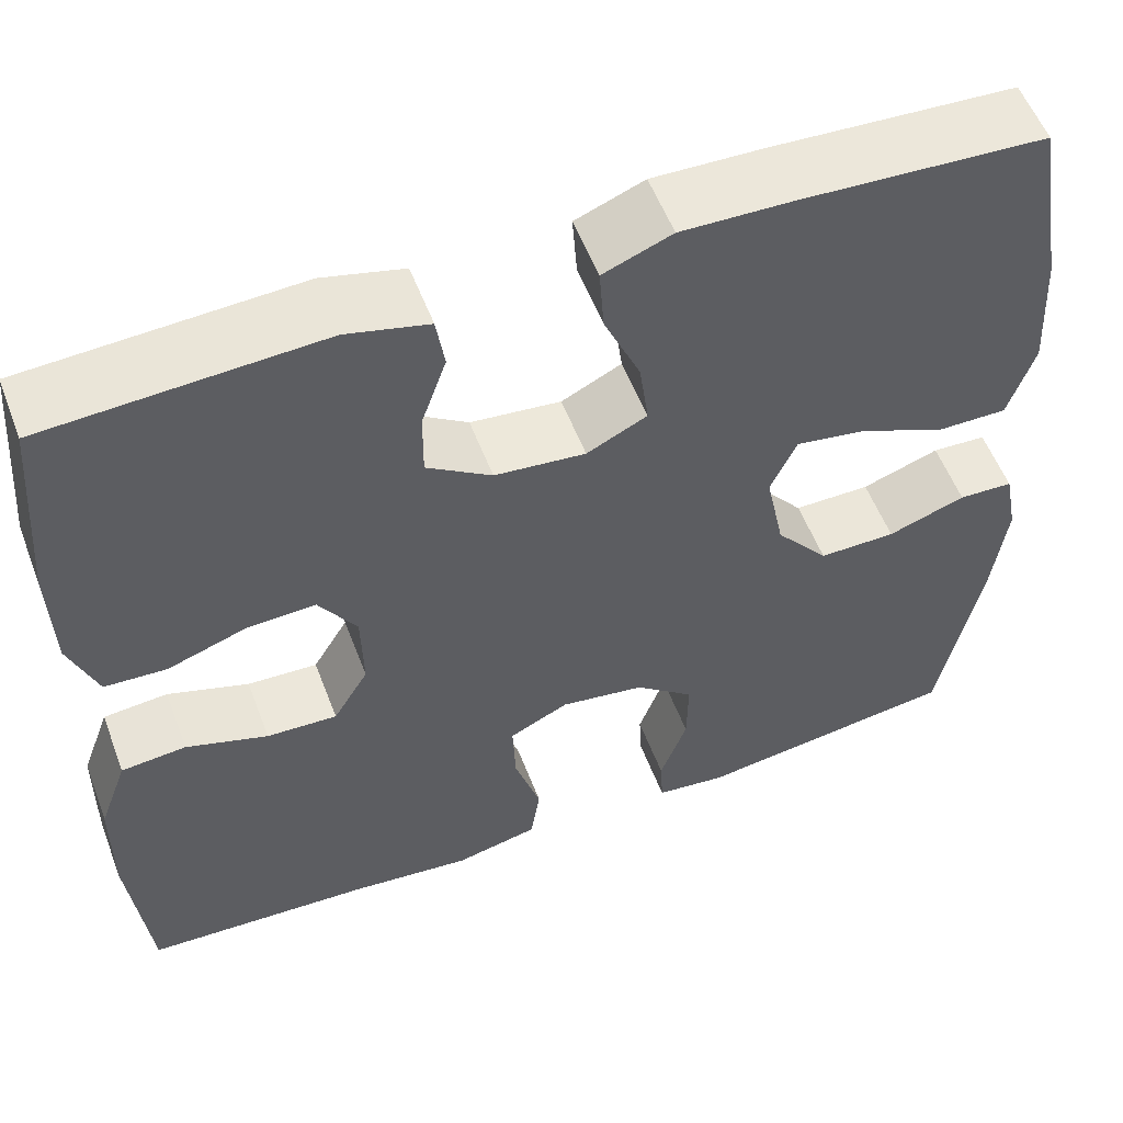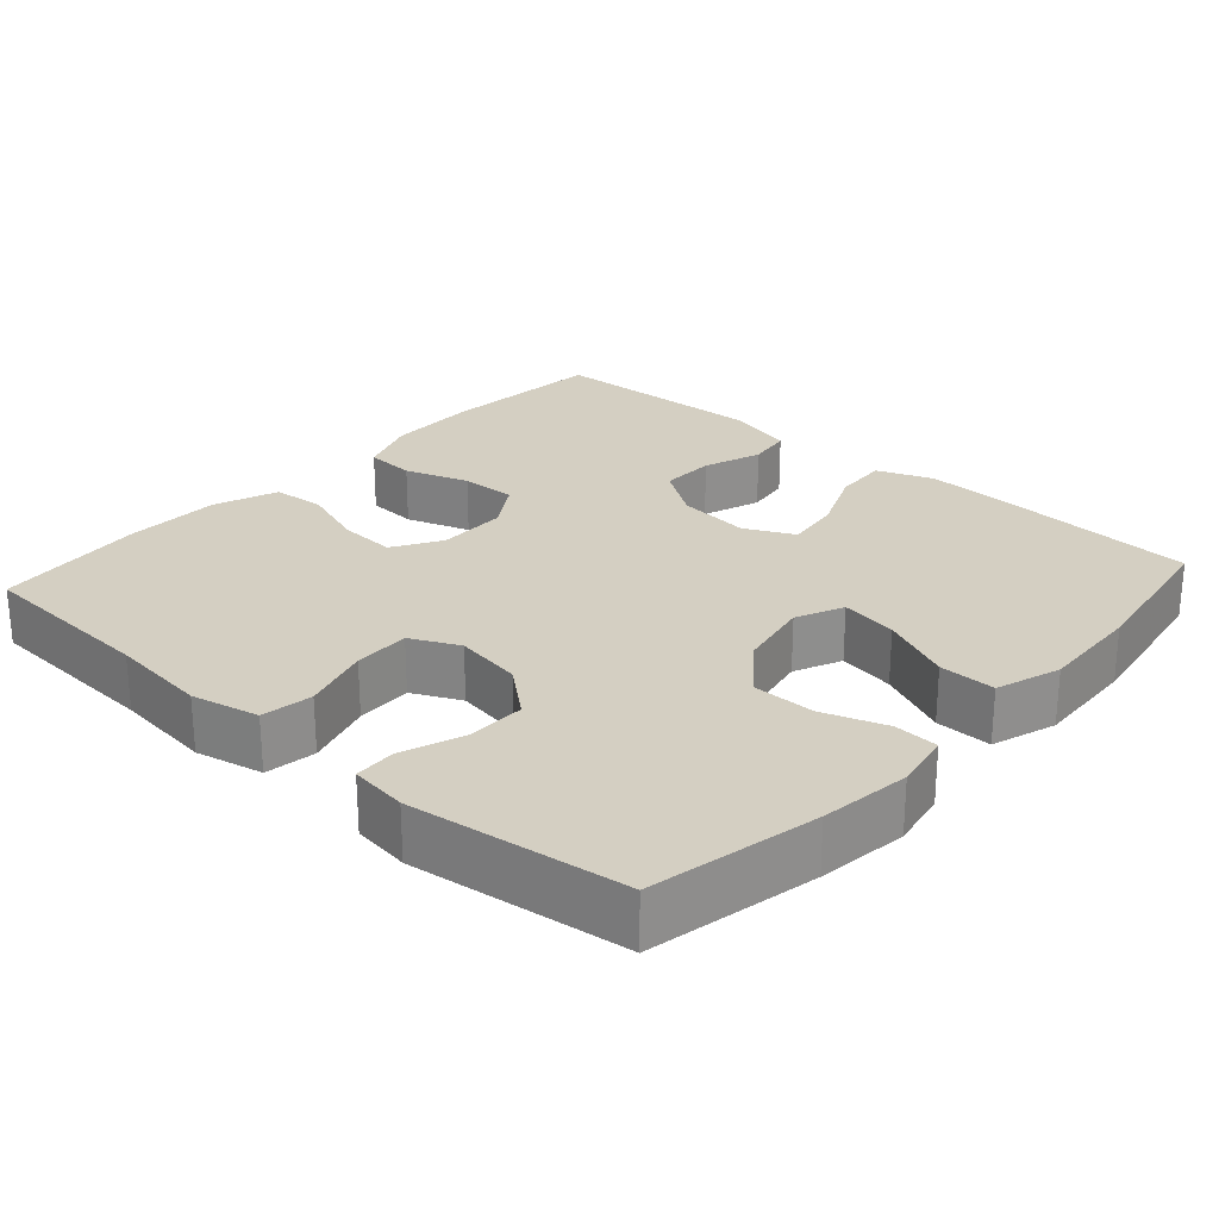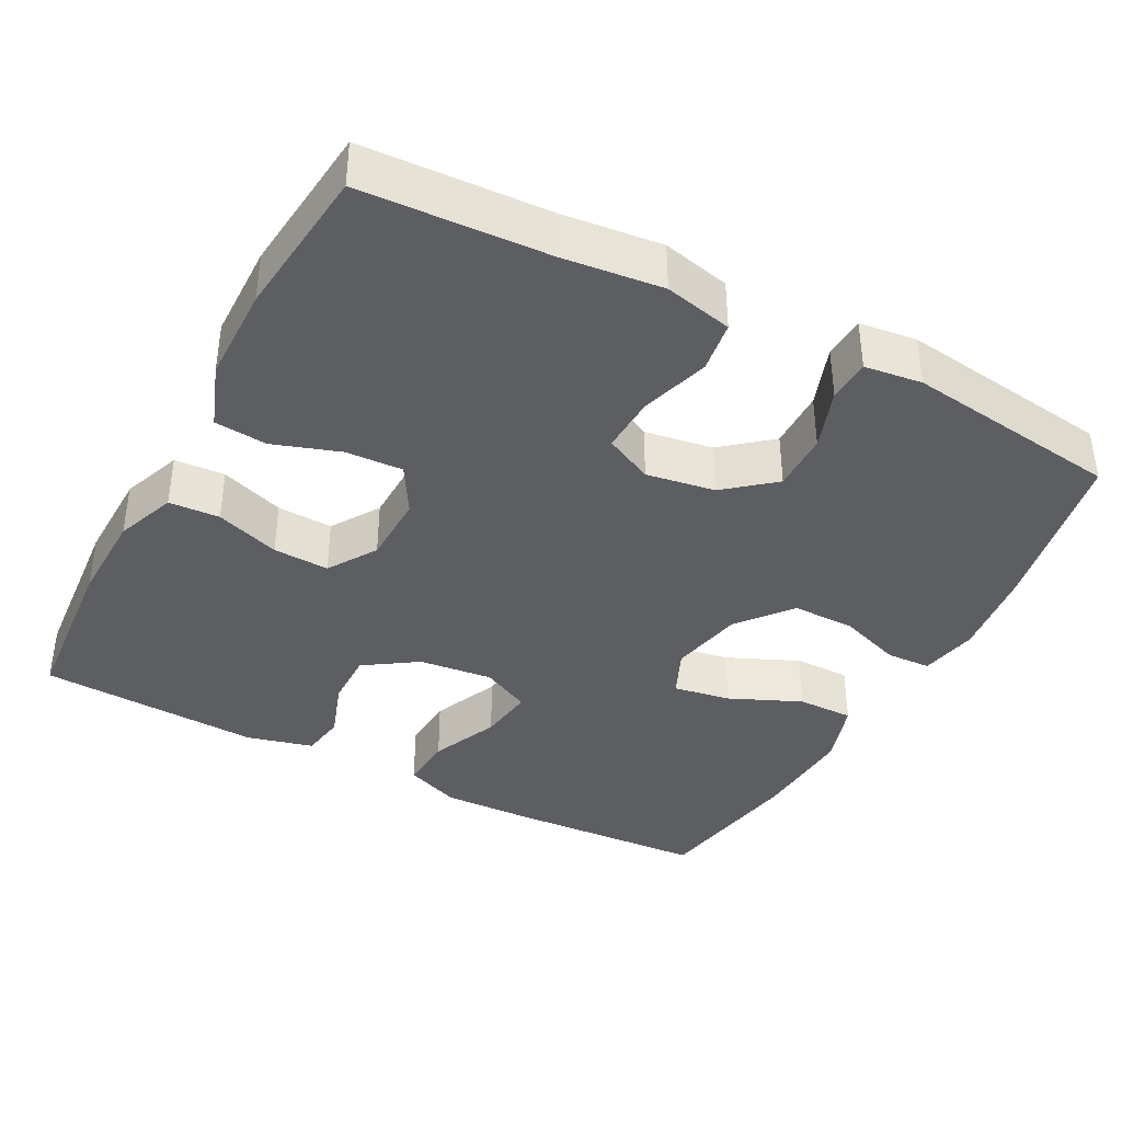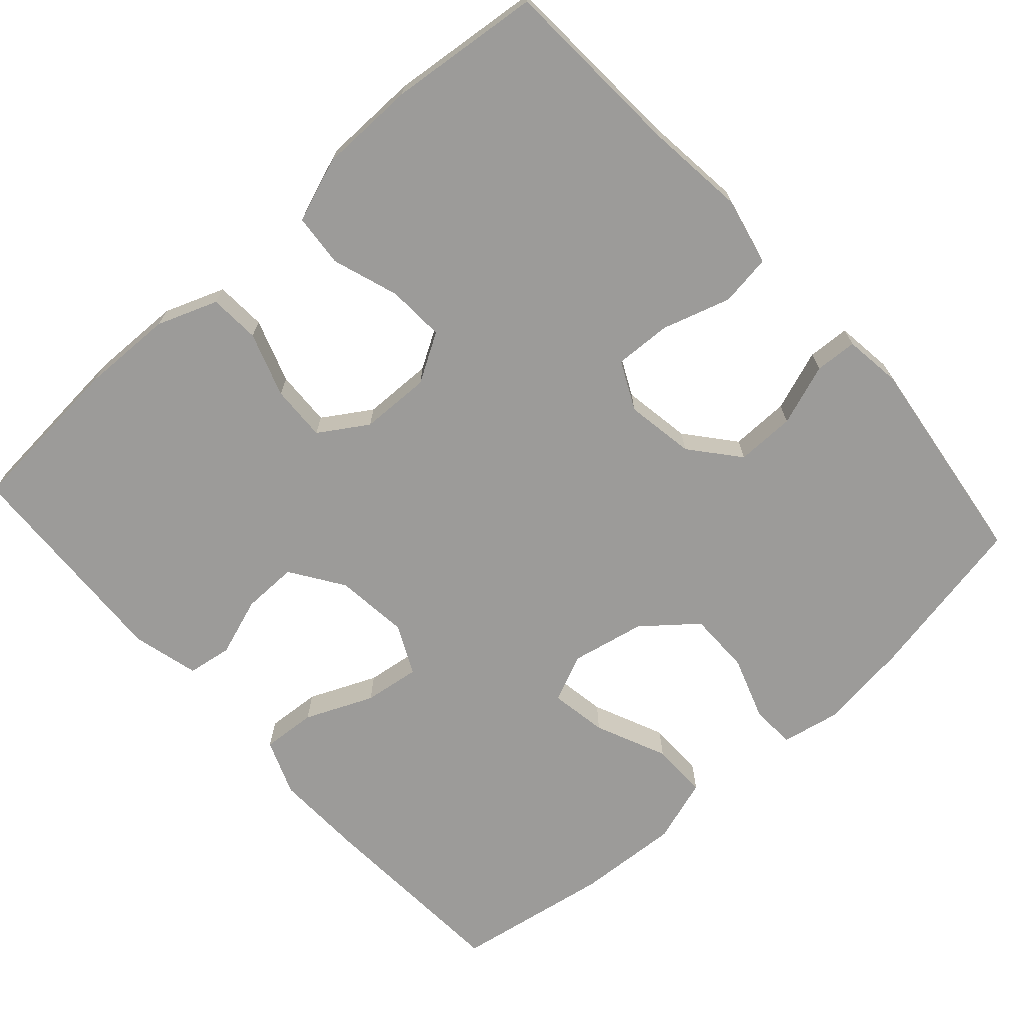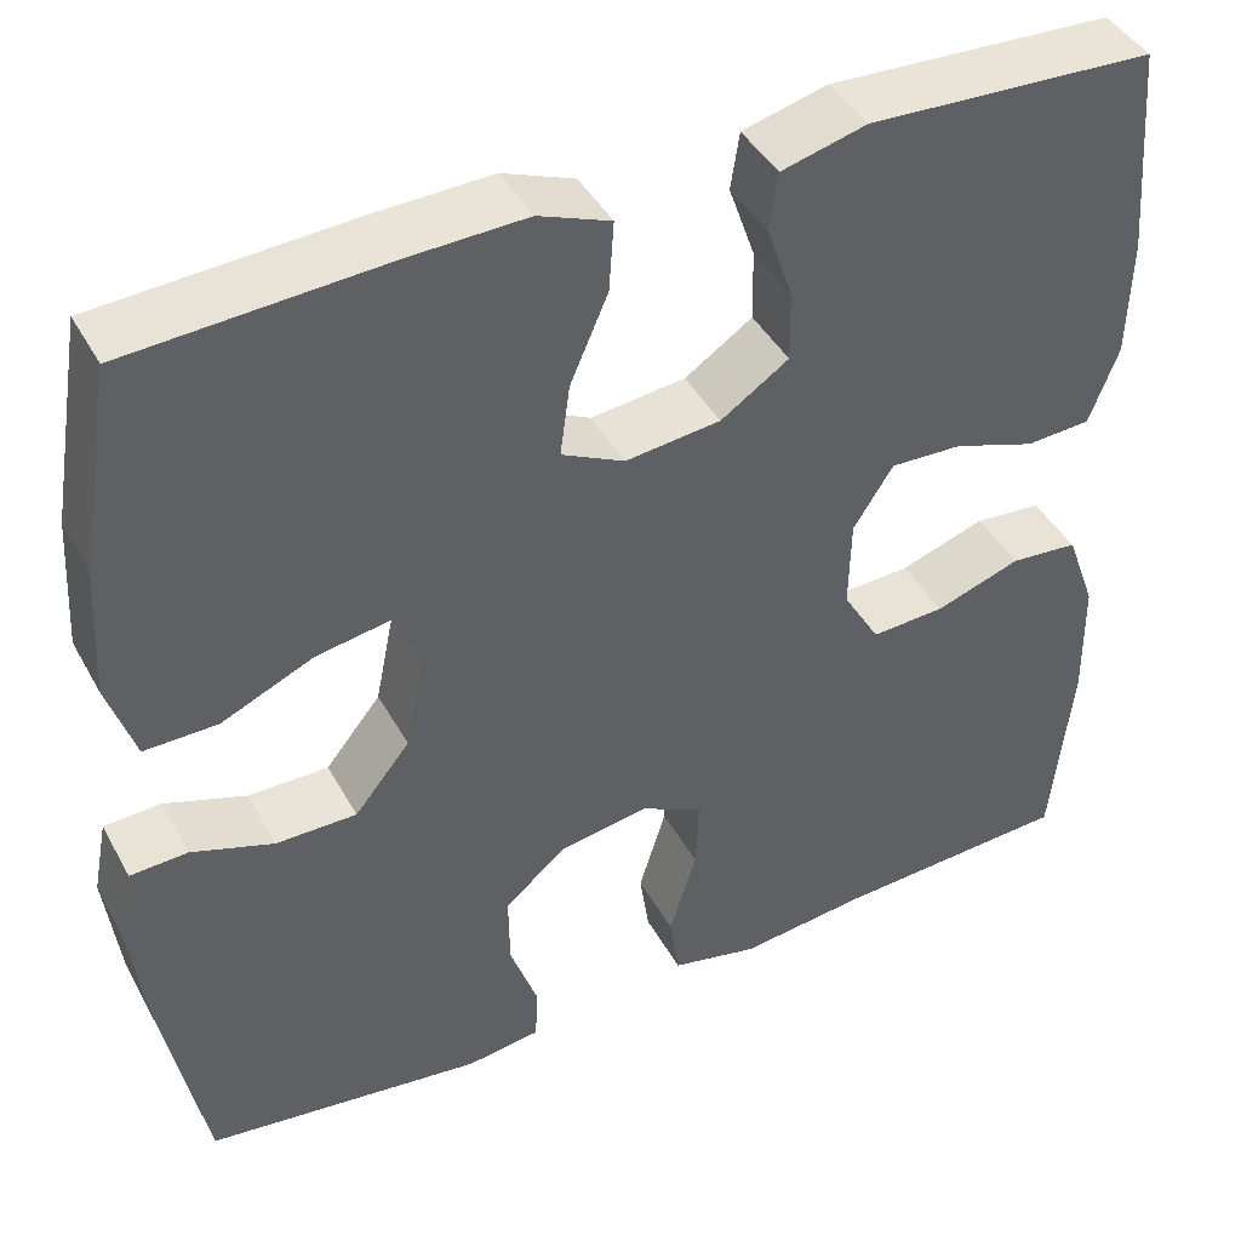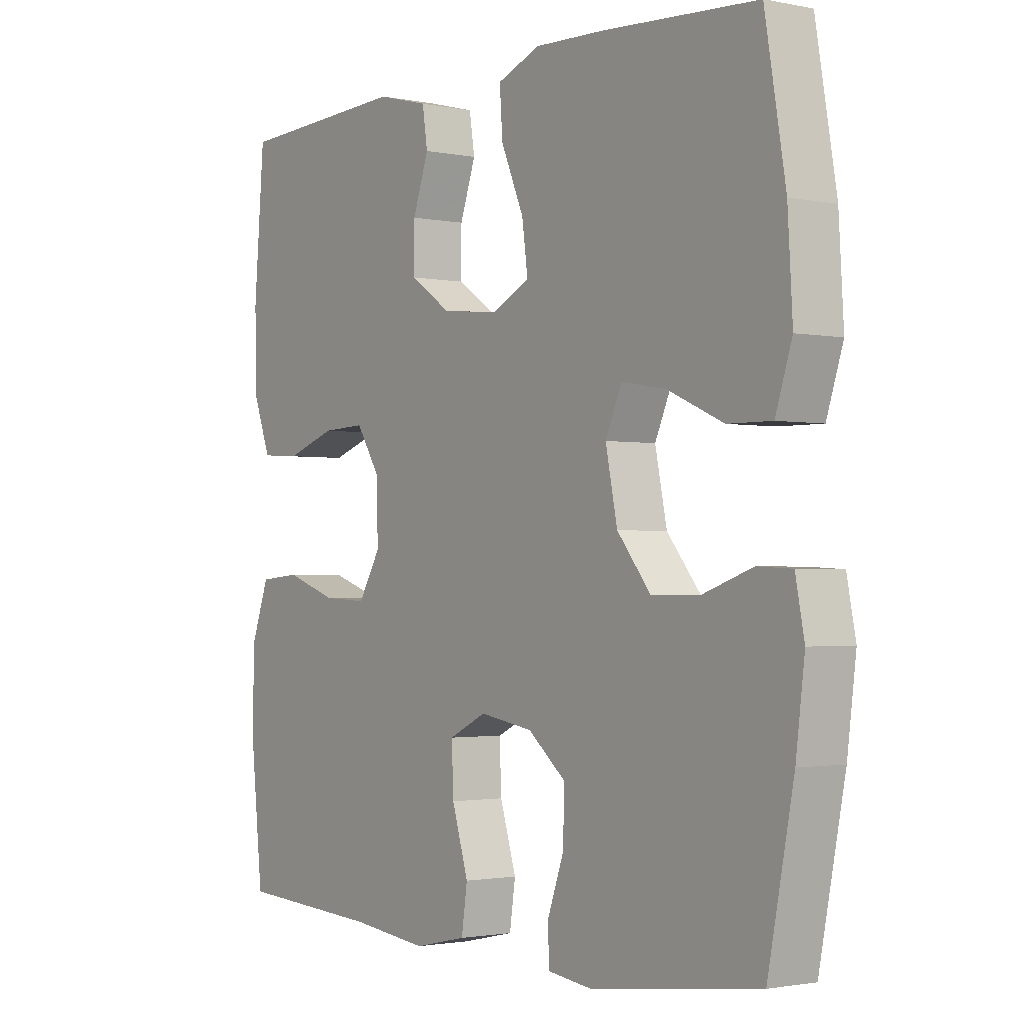
<metadata>
{"format":"obj","ext":"obj","renderer":"f3d","projection":"perspective","resolution":1024,"background":"white","views":[{"elev":55.7,"azim":159.2,"up":"+Z"},{"elev":25.4,"azim":-138.0,"up":"+Y"},{"elev":-38.7,"azim":152.0,"up":"+Y"},{"elev":-69.8,"azim":131.9,"up":"+Y"},{"elev":42.8,"azim":-27.0,"up":"+Z"},{"elev":-1.8,"azim":-126.1,"up":"+Z"}]}
</metadata>
<code>
v -0.5 0.07 0.5
v -0.237 0.07 0.516
v -0.117 0.07 0.52
v -0.043 0.07 0.491
v -0.048 0.07 0.419
v -0.087 0.07 0.329
v -0.097 0.07 0.255
v -0.032 0.07 0.223
v 0.066 0.07 0.234
v 0.136 0.07 0.281
v 0.135 0.07 0.354
v 0.108 0.07 0.432
v 0.117 0.07 0.491
v 0.205 0.07 0.514
v 0.5 0.07 0.5
v 0.518 0.07 0.281
v 0.515 0.07 0.159
v 0.485 0.07 0.079
v 0.418 0.07 0.075
v 0.333 0.07 0.104
v 0.259 0.07 0.107
v 0.218 0.07 0.043
v 0.216 0.07 -0.05
v 0.254 0.07 -0.114
v 0.33 0.07 -0.11
v 0.418 0.07 -0.08
v 0.488 0.07 -0.086
v 0.519 0.07 -0.171
v 0.521 0.07 -0.299
v 0.5 0.07 -0.5
v 0.255 0.07 -0.514
v 0.123 0.07 -0.529
v 0.033 0.07 -0.509
v 0.023 0.07 -0.441
v 0.051 0.07 -0.35
v 0.054 0.07 -0.275
v -0.01 0.07 -0.244
v -0.101 0.07 -0.259
v -0.165 0.07 -0.312
v -0.164 0.07 -0.39
v -0.135 0.07 -0.471
v -0.138 0.07 -0.527
v -0.214 0.07 -0.537
v -0.5 0.07 -0.5
v -0.544 0.07 -0.276
v -0.559 0.07 -0.156
v -0.544 0.07 -0.079
v -0.485 0.07 -0.076
v -0.401 0.07 -0.105
v -0.318 0.07 -0.105
v -0.261 0.07 -0.035
v -0.241 0.07 0.063
v -0.269 0.07 0.126
v -0.345 0.07 0.113
v -0.44 0.07 0.071
v -0.515 0.07 0.07
v -0.543 0.07 0.156
v -0.535 0.07 0.293
v -0.5 0 0.5
v -0.237 0 0.516
v -0.117 0 0.52
v -0.043 0 0.491
v -0.048 0 0.419
v -0.087 0 0.329
v -0.097 0 0.255
v -0.032 0 0.223
v 0.066 0 0.234
v 0.136 0 0.281
v 0.135 0 0.354
v 0.108 0 0.432
v 0.117 0 0.491
v 0.205 0 0.514
v 0.5 0 0.5
v 0.518 0 0.281
v 0.515 0 0.159
v 0.485 0 0.079
v 0.418 0 0.075
v 0.333 0 0.104
v 0.259 0 0.107
v 0.218 0 0.043
v 0.216 0 -0.05
v 0.254 0 -0.114
v 0.33 0 -0.11
v 0.418 0 -0.08
v 0.488 0 -0.086
v 0.519 0 -0.171
v 0.521 0 -0.299
v 0.5 0 -0.5
v 0.255 0 -0.514
v 0.123 0 -0.529
v 0.033 0 -0.509
v 0.023 0 -0.441
v 0.051 0 -0.35
v 0.054 0 -0.275
v -0.01 0 -0.244
v -0.101 0 -0.259
v -0.165 0 -0.312
v -0.164 0 -0.39
v -0.135 0 -0.471
v -0.138 0 -0.527
v -0.214 0 -0.537
v -0.5 0 -0.5
v -0.544 0 -0.276
v -0.559 0 -0.156
v -0.544 0 -0.079
v -0.485 0 -0.076
v -0.401 0 -0.105
v -0.318 0 -0.105
v -0.261 0 -0.035
v -0.241 0 0.063
v -0.269 0 0.126
v -0.345 0 0.113
v -0.44 0 0.071
v -0.515 0 0.07
v -0.543 0 0.156
v -0.535 0 0.293
f 4 5 6
f 3 4 6
f 2 3 6
f 1 2 6
f 58 1 6
f 57 58 6
f 56 57 6
f 55 56 6
f 54 55 6
f 53 54 6 7
f 52 53 7 8
f 51 52 8 9
f 50 51 9 10
f 47 48 49
f 46 47 49
f 45 46 49
f 44 45 49
f 43 44 49
f 42 43 49
f 41 42 49
f 40 41 49
f 39 40 49 50
f 38 39 50 10
f 33 34 35
f 32 33 35
f 31 32 35
f 31 35 36
f 30 31 36
f 29 30 36
f 28 29 36
f 27 28 36
f 26 27 36
f 25 26 36
f 24 25 36 37
f 18 19 20
f 17 18 20
f 16 17 20
f 15 16 20
f 14 15 20
f 13 14 20
f 12 13 20
f 11 12 20
f 10 11 20 21
f 38 10 21 22
f 23 24 37 38
f 22 23 38
f 64 63 62
f 64 62 61
f 64 61 60
f 64 60 59
f 64 59 116
f 64 116 115
f 64 115 114
f 64 114 113
f 64 113 112
f 65 64 112 111
f 66 65 111 110
f 67 66 110 109
f 68 67 109 108
f 107 106 105
f 107 105 104
f 107 104 103
f 107 103 102
f 107 102 101
f 107 101 100
f 107 100 99
f 107 99 98
f 108 107 98 97
f 68 108 97 96
f 93 92 91
f 93 91 90
f 93 90 89
f 94 93 89
f 94 89 88
f 94 88 87
f 94 87 86
f 94 86 85
f 94 85 84
f 94 84 83
f 95 94 83 82
f 78 77 76
f 78 76 75
f 78 75 74
f 78 74 73
f 78 73 72
f 78 72 71
f 78 71 70
f 78 70 69
f 79 78 69 68
f 80 79 68 96
f 96 95 82 81
f 96 81 80
f 1 59 60 2
f 2 60 61 3
f 3 61 62 4
f 4 62 63 5
f 5 63 64 6
f 6 64 65 7
f 7 65 66 8
f 8 66 67 9
f 9 67 68 10
f 10 68 69 11
f 11 69 70 12
f 12 70 71 13
f 13 71 72 14
f 14 72 73 15
f 15 73 74 16
f 16 74 75 17
f 17 75 76 18
f 18 76 77 19
f 19 77 78 20
f 20 78 79 21
f 21 79 80 22
f 22 80 81 23
f 23 81 82 24
f 24 82 83 25
f 25 83 84 26
f 26 84 85 27
f 27 85 86 28
f 28 86 87 29
f 29 87 88 30
f 30 88 89 31
f 31 89 90 32
f 32 90 91 33
f 33 91 92 34
f 34 92 93 35
f 35 93 94 36
f 36 94 95 37
f 37 95 96 38
f 38 96 97 39
f 39 97 98 40
f 40 98 99 41
f 41 99 100 42
f 42 100 101 43
f 43 101 102 44
f 44 102 103 45
f 45 103 104 46
f 46 104 105 47
f 47 105 106 48
f 48 106 107 49
f 49 107 108 50
f 50 108 109 51
f 51 109 110 52
f 52 110 111 53
f 53 111 112 54
f 54 112 113 55
f 55 113 114 56
f 56 114 115 57
f 57 115 116 58
f 58 116 59 1

</code>
